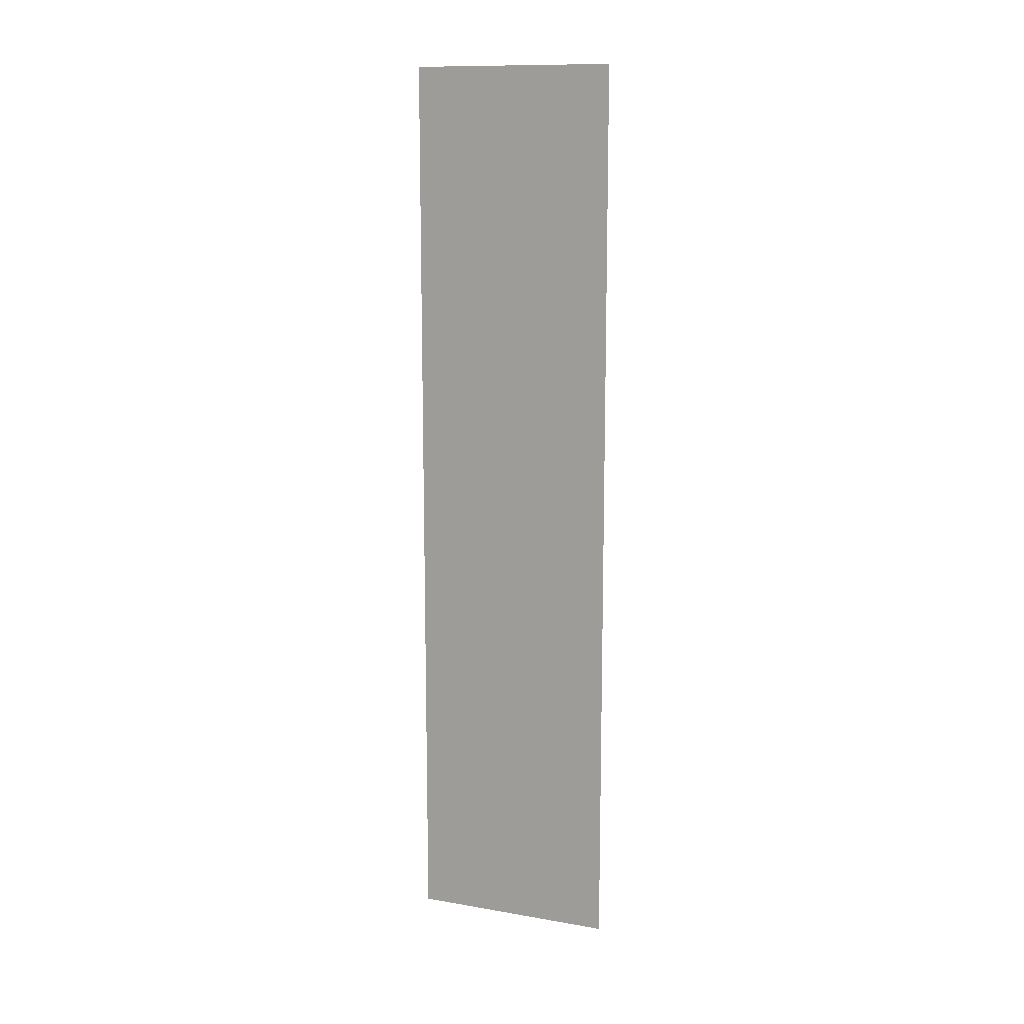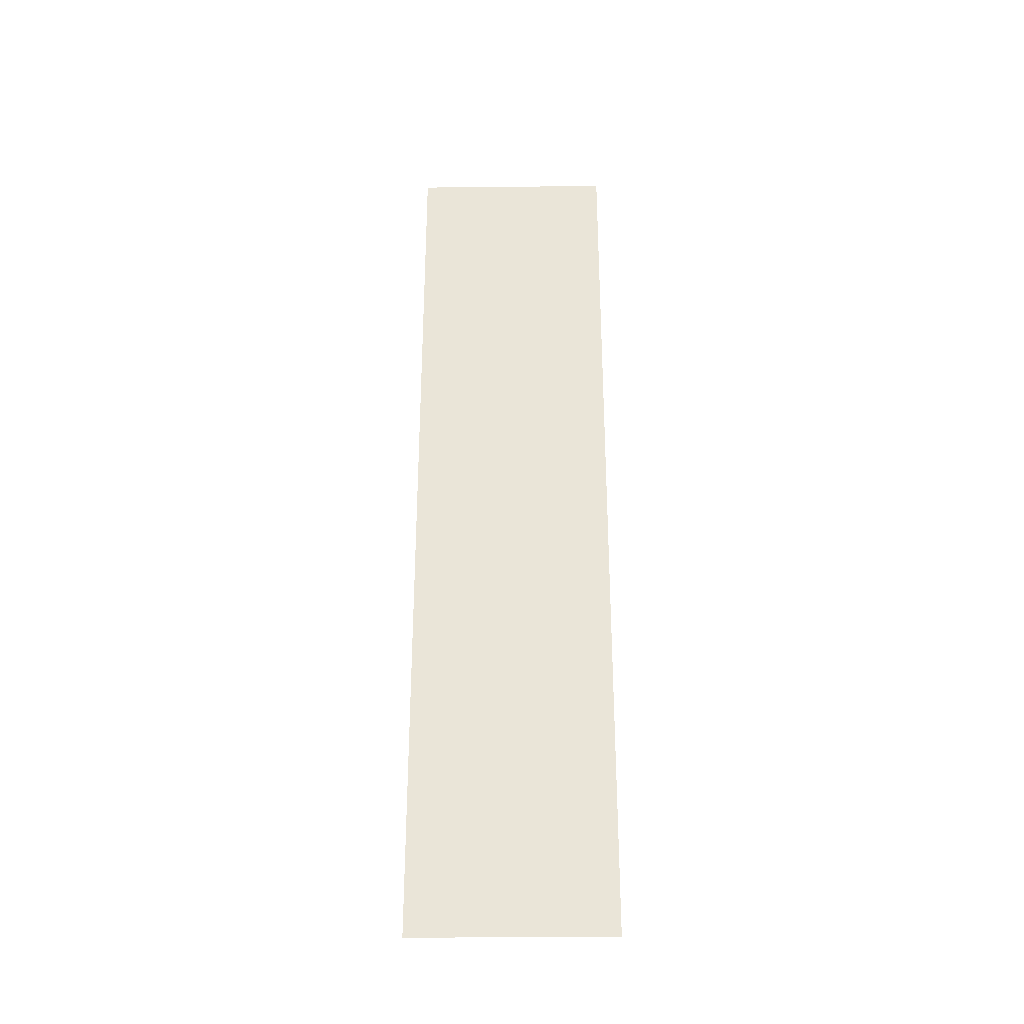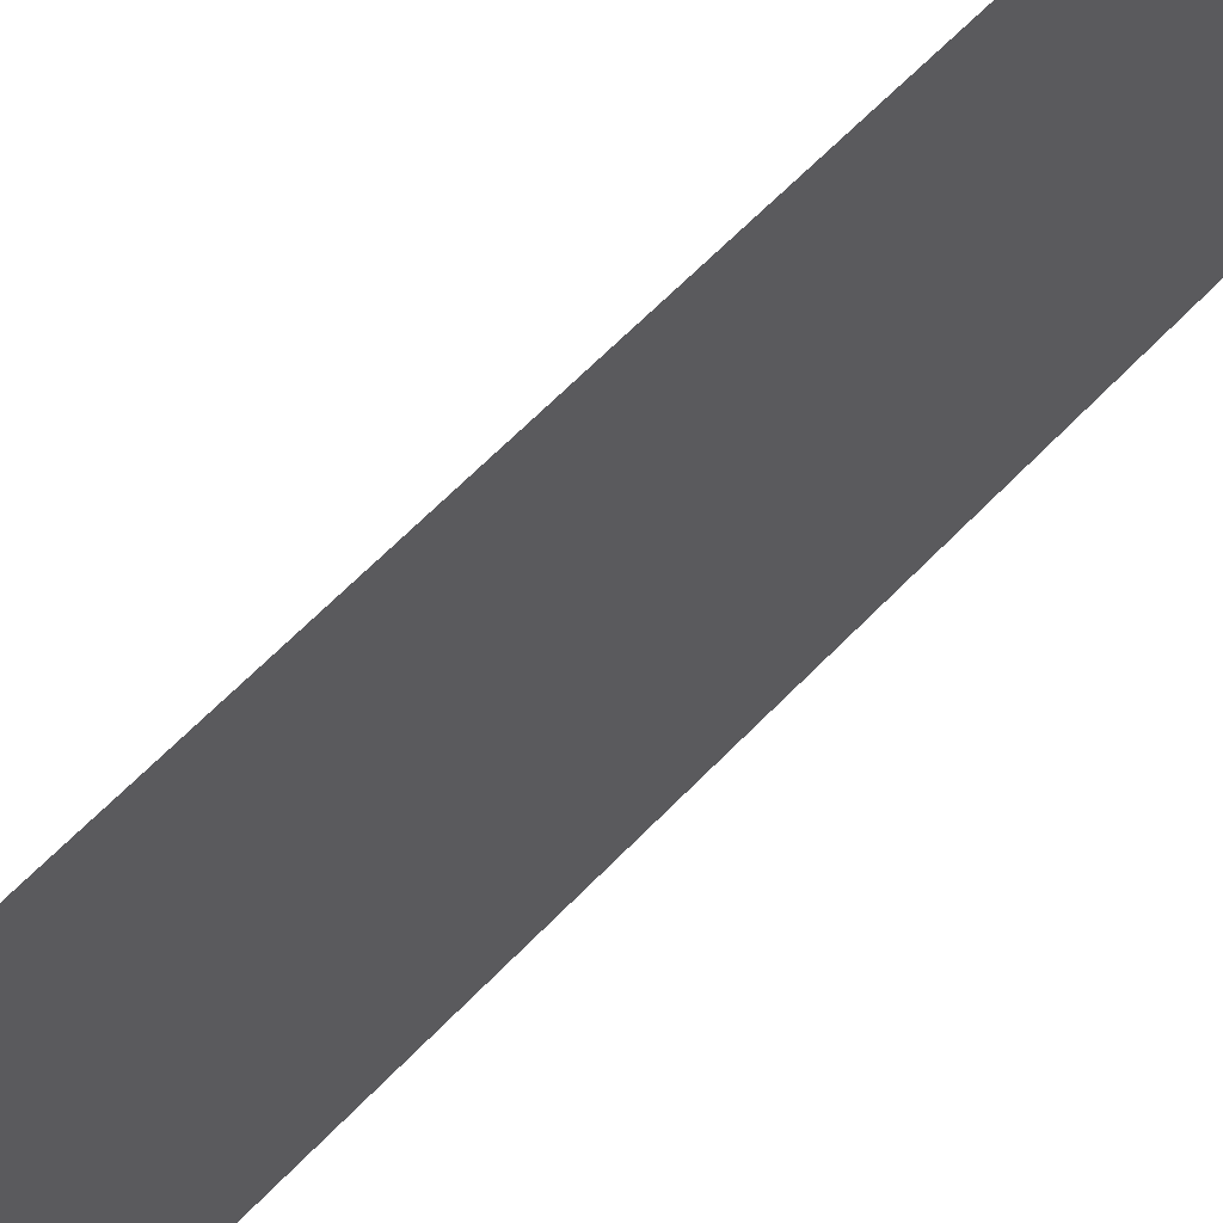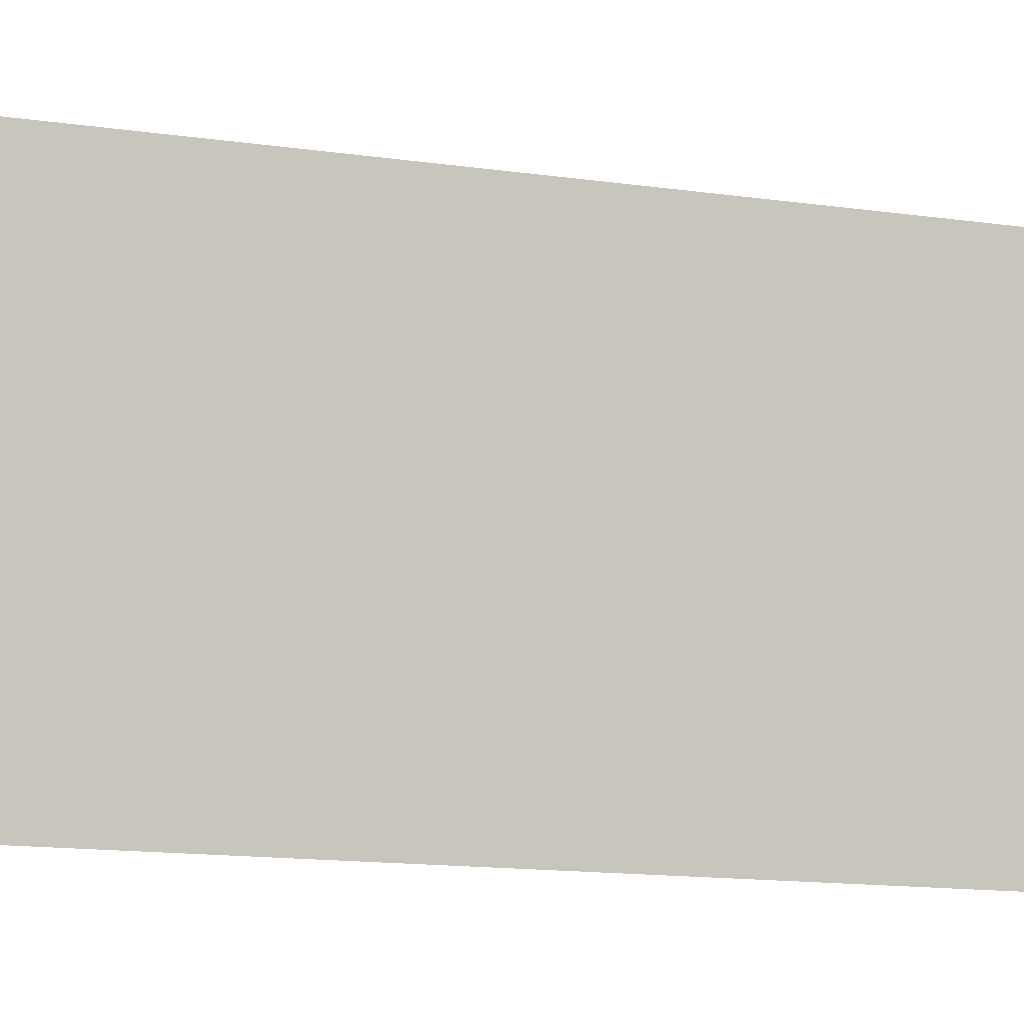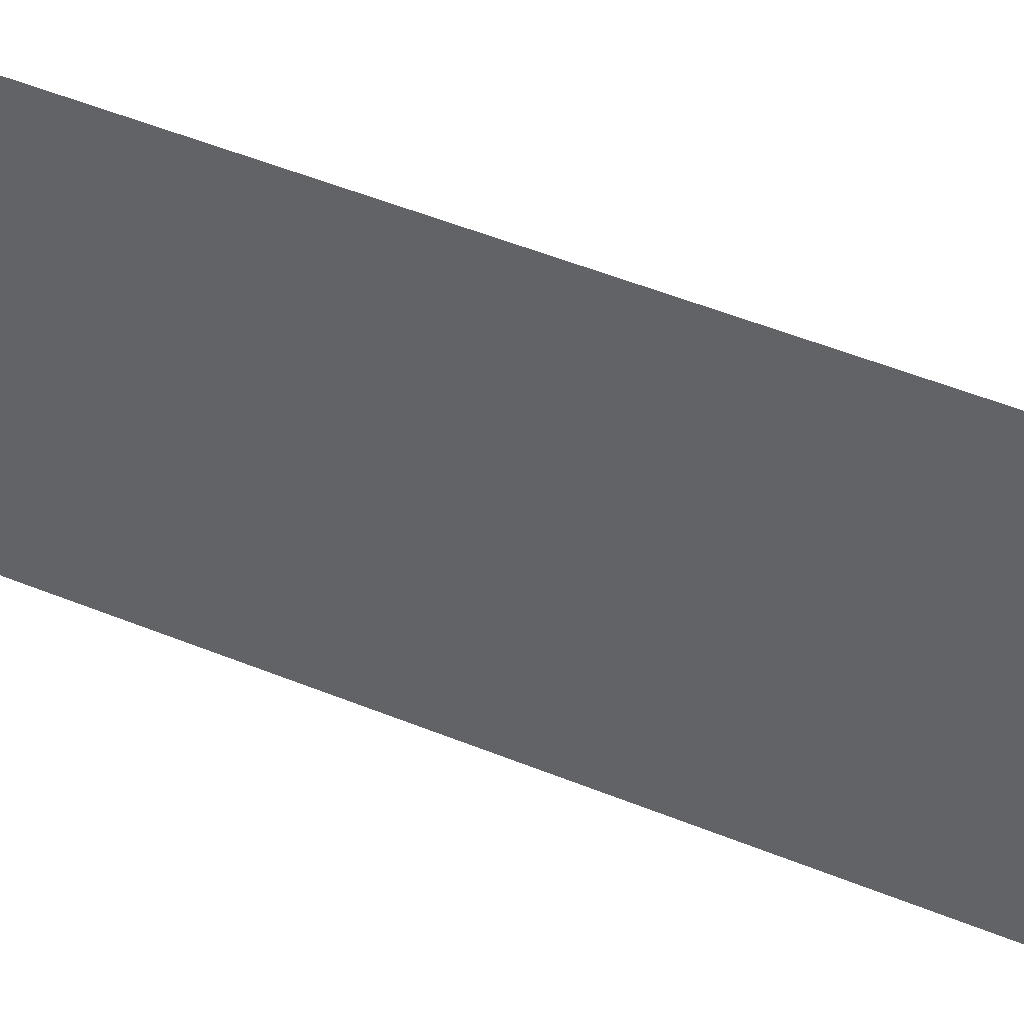
<metadata>
{"format":"obj","ext":"obj","renderer":"f3d","projection":"perspective","resolution":1024,"background":"white","views":[{"elev":12.4,"azim":-67.8,"up":"+Z"},{"elev":-31.4,"azim":-89.3,"up":"+Z"},{"elev":52.1,"azim":40.2,"up":"+Y"},{"elev":-7.9,"azim":-119.5,"up":"+Y"},{"elev":40.8,"azim":-62.2,"up":"+Y"}]}
</metadata>
<code>
o 2066
v 2229 1860 10.07
v 2229 1860 10.07
v 2229 1860 10.12
v 2229 1860 10.07
v 2229 1860 10.12
v 2229 1860 10.07
v 2229 1860 10.07
v 2229 1860 10.12
v 2229 1860 10.07
v 2229 1860 10.12
f 1 2 3
f 3 4 5
f 6 7 8
f 8 9 10

</code>
